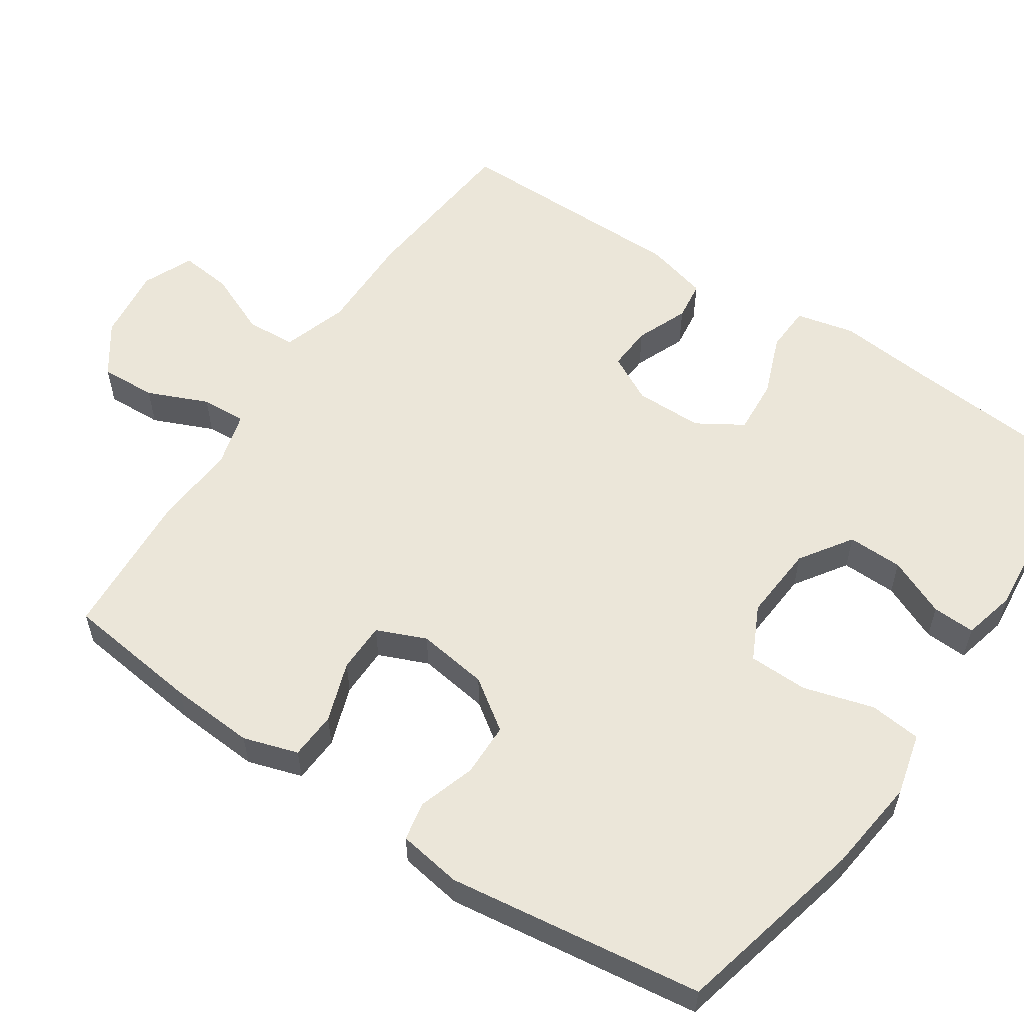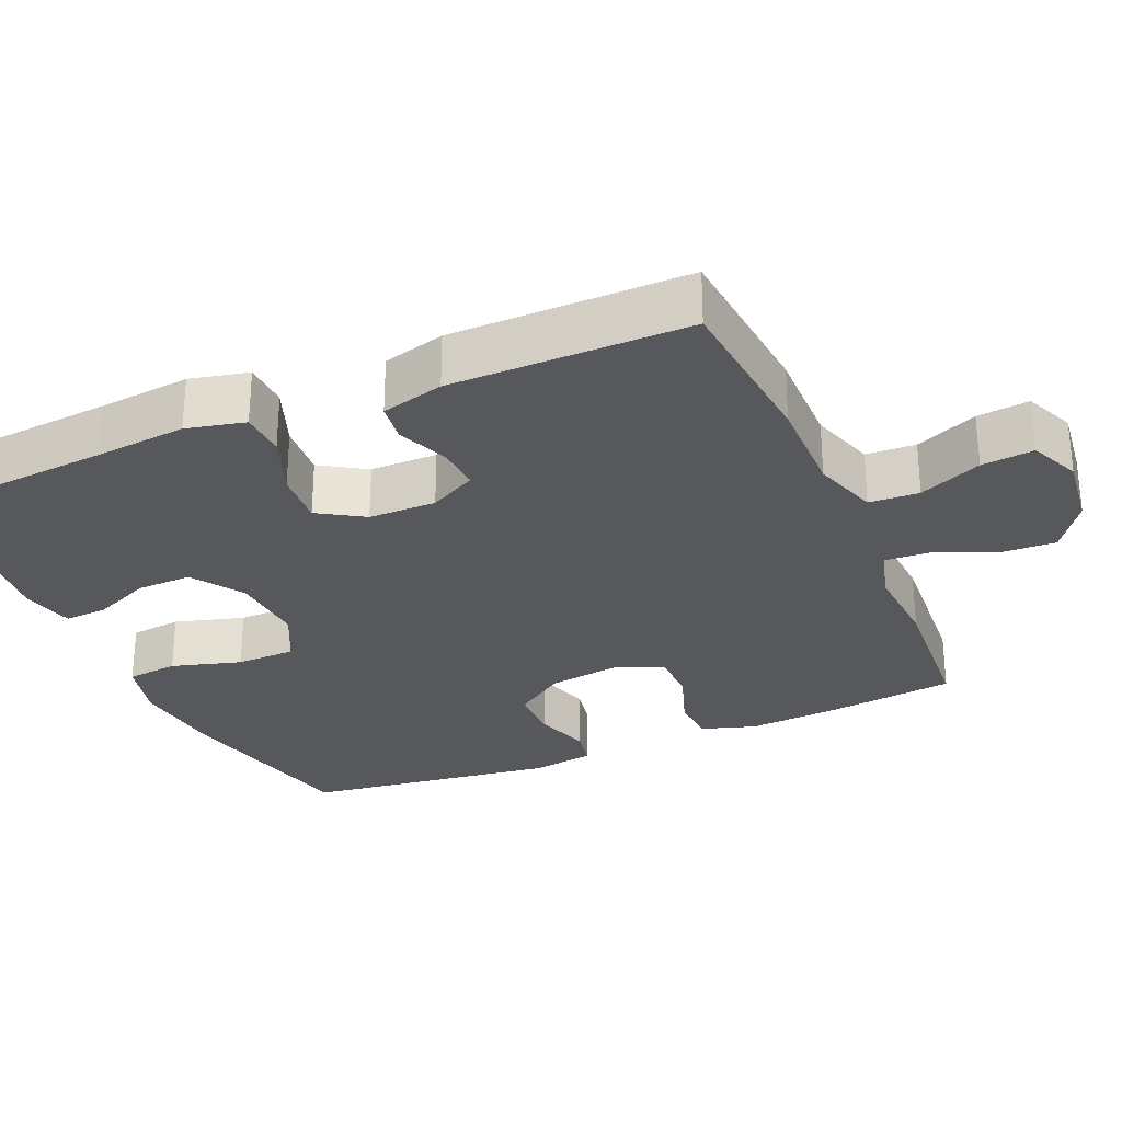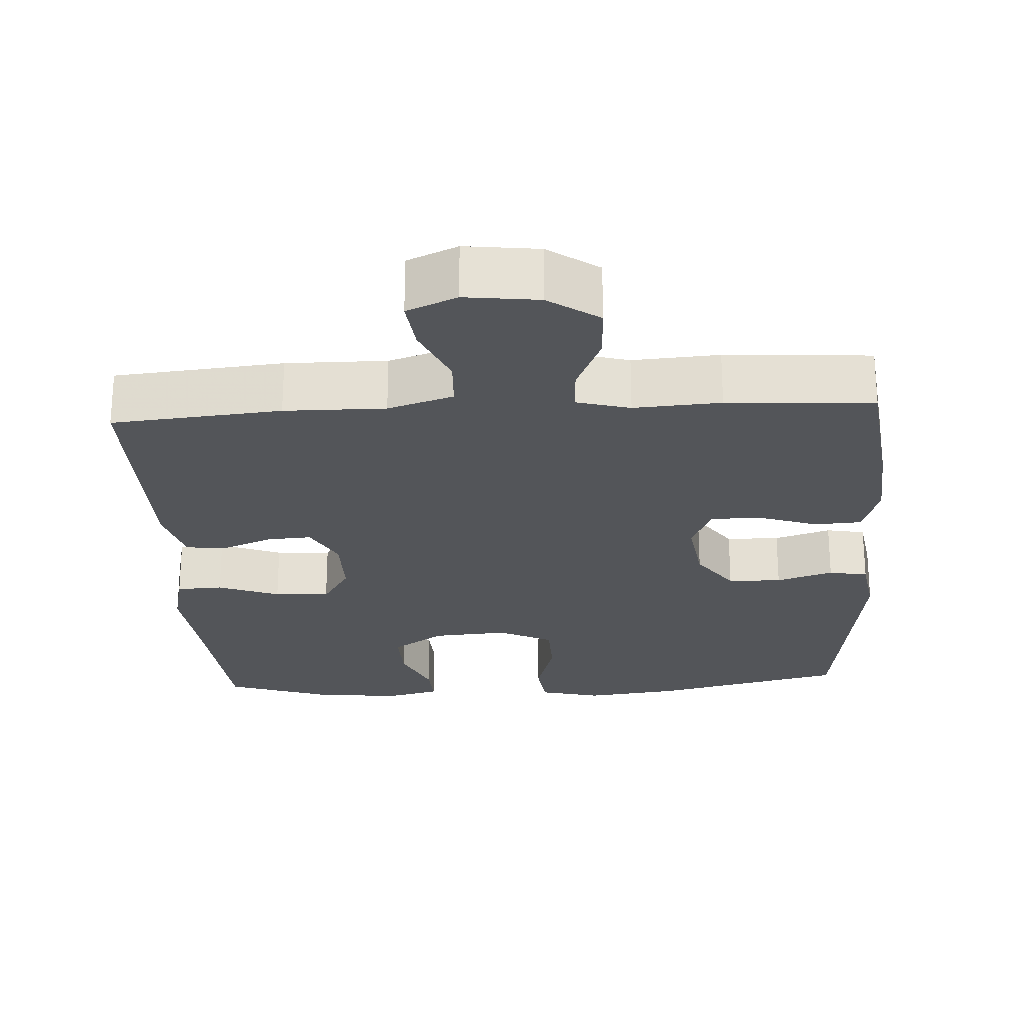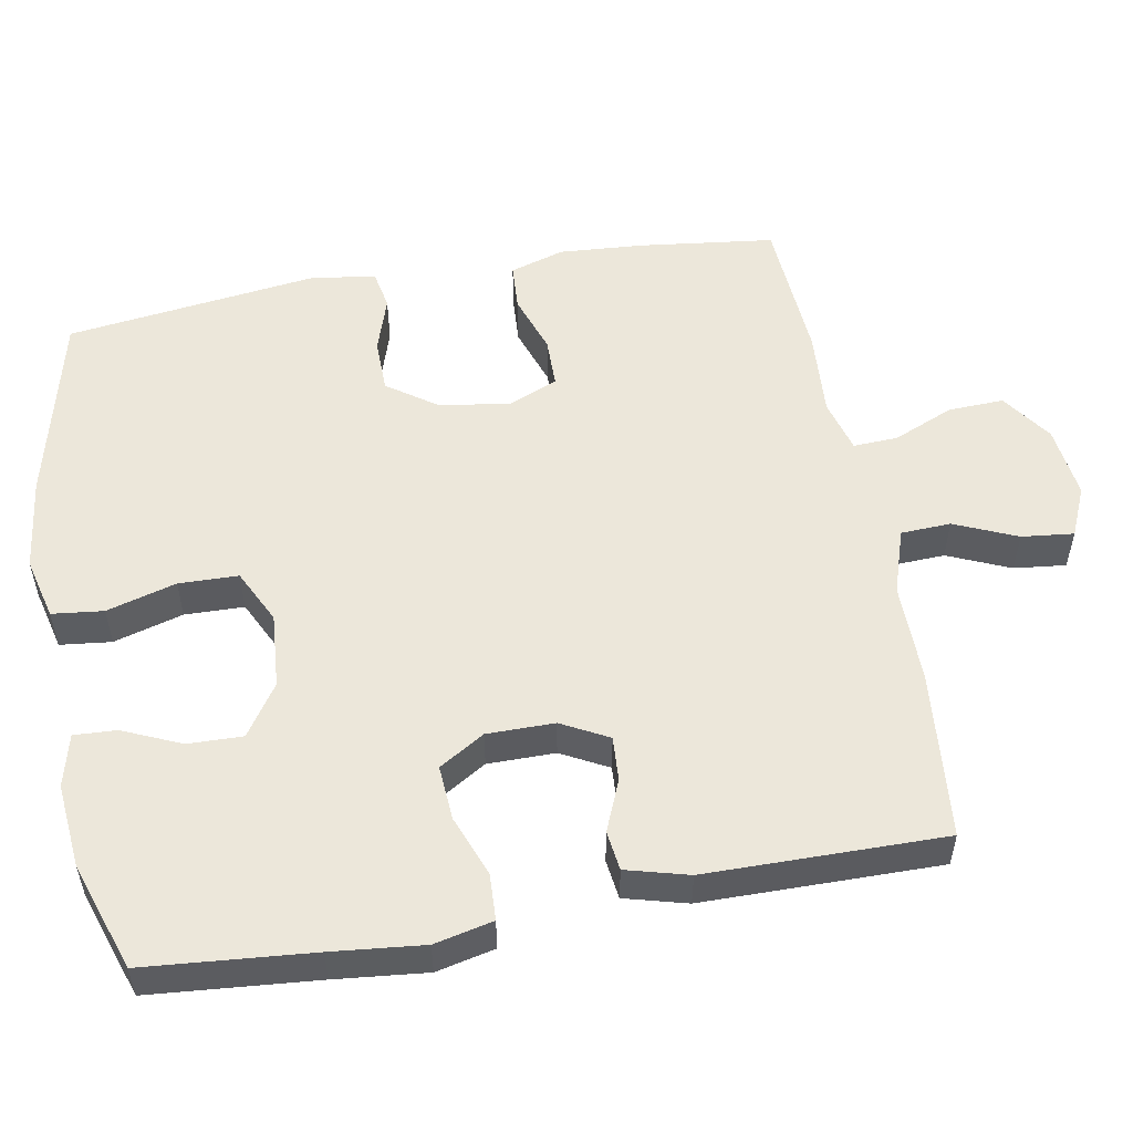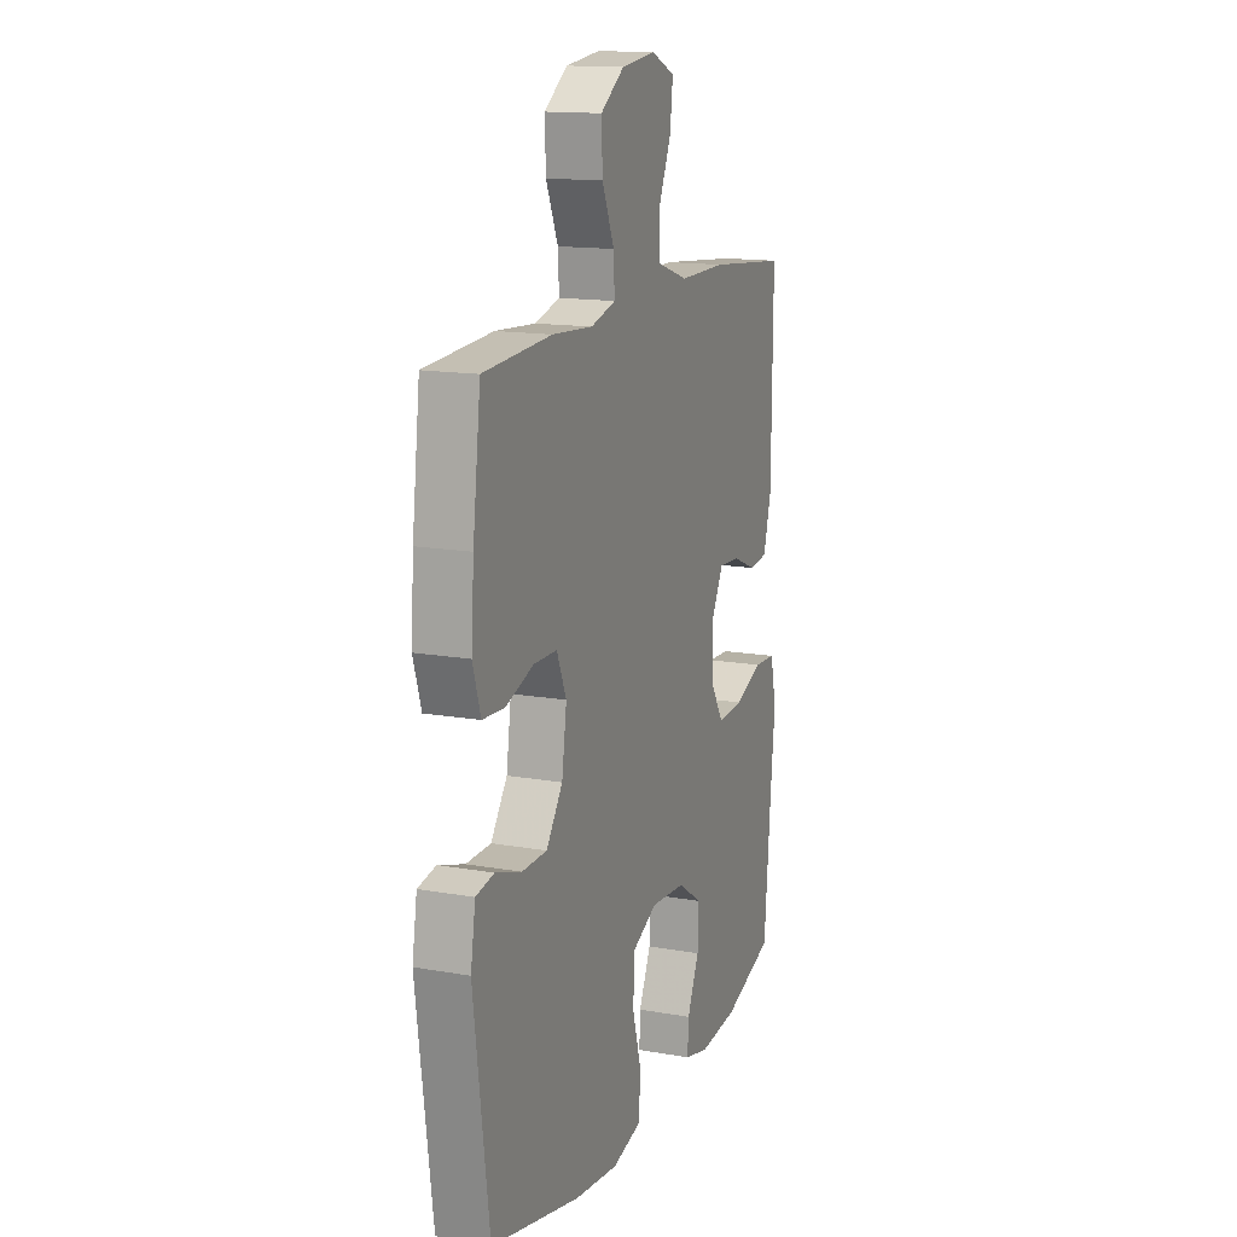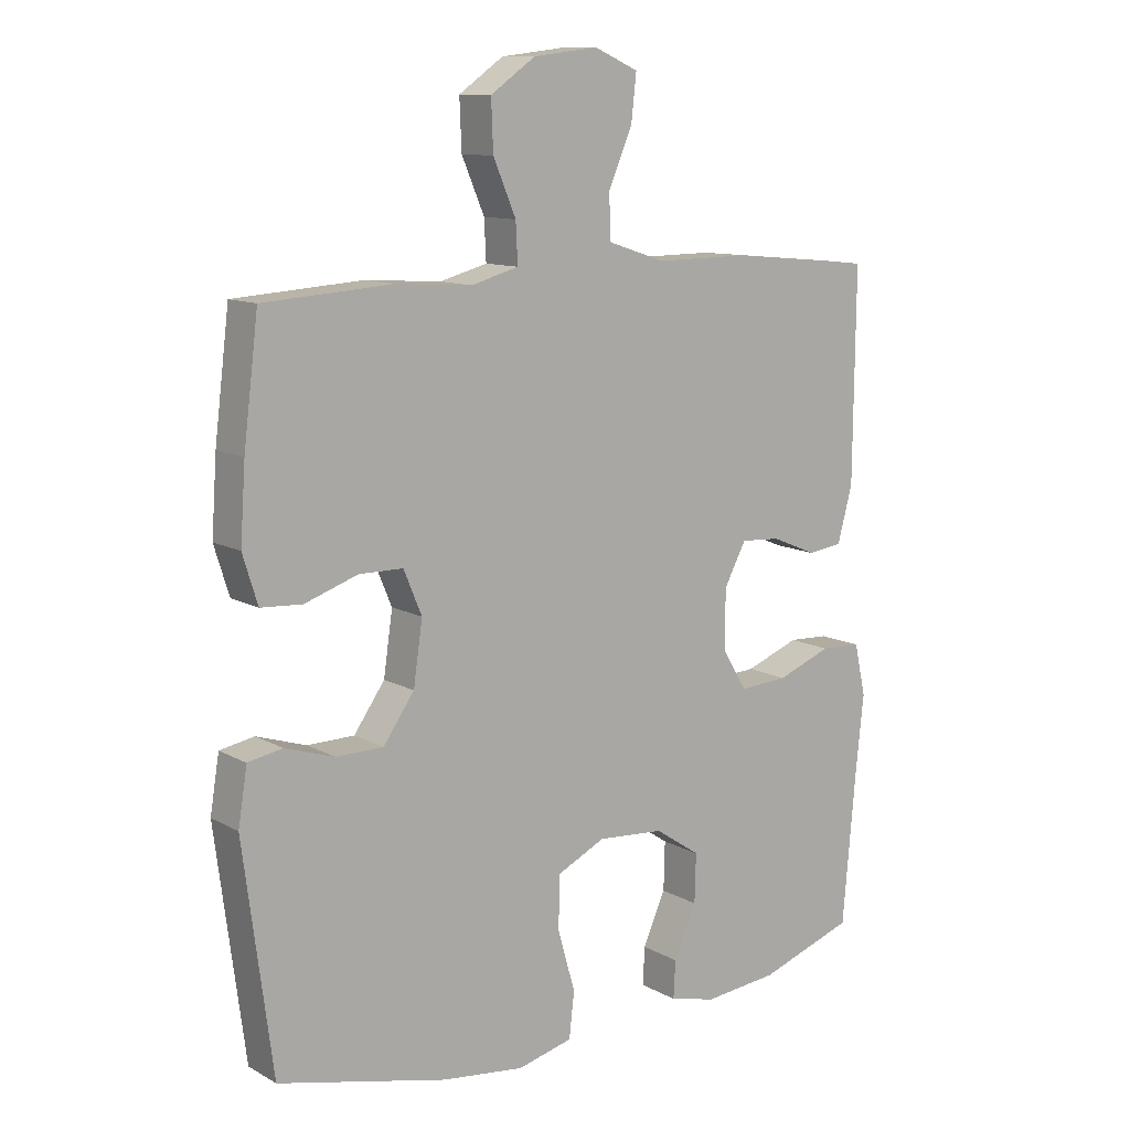
<metadata>
{"format":"obj","ext":"obj","renderer":"f3d","projection":"perspective","resolution":1024,"background":"white","views":[{"elev":56.8,"azim":123.6,"up":"+Y"},{"elev":-28.5,"azim":-66.9,"up":"+Y"},{"elev":-24.5,"azim":3.2,"up":"+Y"},{"elev":53.7,"azim":-100.3,"up":"+Y"},{"elev":14.7,"azim":111.0,"up":"+Z"},{"elev":11.4,"azim":142.5,"up":"+Z"}]}
</metadata>
<code>
v 0.5 0.07 -0.5
v 0.238 0.07 -0.563
v 0.11 0.07 -0.579
v 0.025 0.07 -0.558
v 0.017 0.07 -0.488
v 0.044 0.07 -0.393
v 0.042 0.07 -0.312
v -0.032 0.07 -0.276
v -0.135 0.07 -0.284
v -0.205 0.07 -0.331
v -0.203 0.07 -0.406
v -0.168 0.07 -0.485
v -0.165 0.07 -0.543
v -0.237 0.07 -0.561
v -0.352 0.07 -0.55
v -0.5 0.07 -0.5
v -0.52 0.07 -0.272
v -0.533 0.07 -0.147
v -0.515 0.07 -0.067
v -0.452 0.07 -0.064
v -0.368 0.07 -0.096
v -0.293 0.07 -0.101
v -0.255 0.07 -0.039
v -0.255 0.07 0.053
v -0.289 0.07 0.117
v -0.35 0.07 0.113
v -0.42 0.07 0.084
v -0.474 0.07 0.091
v -0.497 0.07 0.176
v -0.5 0.07 0.5
v -0.27 0.07 0.522
v -0.133 0.07 0.521
v -0.044 0.07 0.55
v -0.041 0.07 0.618
v -0.078 0.07 0.703
v -0.086 0.07 0.774
v -0.018 0.07 0.804
v 0.082 0.07 0.792
v 0.151 0.07 0.744
v 0.148 0.07 0.668
v 0.113 0.07 0.586
v 0.11 0.07 0.525
v 0.183 0.07 0.505
v 0.301 0.07 0.513
v 0.5 0.07 0.5
v 0.523 0.07 0.315
v 0.531 0.07 0.2
v 0.508 0.07 0.126
v 0.444 0.07 0.122
v 0.362 0.07 0.15
v 0.294 0.07 0.149
v 0.266 0.07 0.082
v 0.28 0.07 -0.014
v 0.328 0.07 -0.082
v 0.401 0.07 -0.083
v 0.478 0.07 -0.058
v 0.531 0.07 -0.068
v 0.545 0.07 -0.154
v 0.5 0 -0.5
v 0.238 0 -0.563
v 0.11 0 -0.579
v 0.025 0 -0.558
v 0.017 0 -0.488
v 0.044 0 -0.393
v 0.042 0 -0.312
v -0.032 0 -0.276
v -0.135 0 -0.284
v -0.205 0 -0.331
v -0.203 0 -0.406
v -0.168 0 -0.485
v -0.165 0 -0.543
v -0.237 0 -0.561
v -0.352 0 -0.55
v -0.5 0 -0.5
v -0.52 0 -0.272
v -0.533 0 -0.147
v -0.515 0 -0.067
v -0.452 0 -0.064
v -0.368 0 -0.096
v -0.293 0 -0.101
v -0.255 0 -0.039
v -0.255 0 0.053
v -0.289 0 0.117
v -0.35 0 0.113
v -0.42 0 0.084
v -0.474 0 0.091
v -0.497 0 0.176
v -0.5 0 0.5
v -0.27 0 0.522
v -0.133 0 0.521
v -0.044 0 0.55
v -0.041 0 0.618
v -0.078 0 0.703
v -0.086 0 0.774
v -0.018 0 0.804
v 0.082 0 0.792
v 0.151 0 0.744
v 0.148 0 0.668
v 0.113 0 0.586
v 0.11 0 0.525
v 0.183 0 0.505
v 0.301 0 0.513
v 0.5 0 0.5
v 0.523 0 0.315
v 0.531 0 0.2
v 0.508 0 0.126
v 0.444 0 0.122
v 0.362 0 0.15
v 0.294 0 0.149
v 0.266 0 0.082
v 0.28 0 -0.014
v 0.328 0 -0.082
v 0.401 0 -0.083
v 0.478 0 -0.058
v 0.531 0 -0.068
v 0.545 0 -0.154
f 4 5 6
f 3 4 6
f 2 3 6
f 1 2 6
f 58 1 6
f 57 58 6
f 56 57 6
f 55 56 6
f 54 55 6 7
f 53 54 7 8
f 52 53 8 9
f 51 52 9 10
f 48 49 50
f 47 48 50
f 46 47 50
f 45 46 50
f 44 45 50
f 43 44 50
f 42 43 50 51
f 39 40 41
f 38 39 41
f 37 38 41
f 36 37 41
f 35 36 41
f 34 35 41
f 33 34 41 42
f 42 51 10
f 33 42 10
f 32 33 10
f 30 31 32
f 29 30 32
f 28 29 32
f 27 28 32
f 26 27 32
f 19 20 21
f 18 19 21
f 17 18 21
f 16 17 21
f 15 16 21
f 14 15 21
f 13 14 21
f 12 13 21
f 11 12 21
f 10 11 21 22
f 25 26 32
f 24 25 32
f 23 24 32 10
f 10 22 23
f 64 63 62
f 64 62 61
f 64 61 60
f 64 60 59
f 64 59 116
f 64 116 115
f 64 115 114
f 64 114 113
f 65 64 113 112
f 66 65 112 111
f 67 66 111 110
f 68 67 110 109
f 108 107 106
f 108 106 105
f 108 105 104
f 108 104 103
f 108 103 102
f 108 102 101
f 109 108 101 100
f 99 98 97
f 99 97 96
f 99 96 95
f 99 95 94
f 99 94 93
f 99 93 92
f 100 99 92 91
f 68 109 100
f 68 100 91
f 68 91 90
f 90 89 88
f 90 88 87
f 90 87 86
f 90 86 85
f 90 85 84
f 79 78 77
f 79 77 76
f 79 76 75
f 79 75 74
f 79 74 73
f 79 73 72
f 79 72 71
f 79 71 70
f 79 70 69
f 80 79 69 68
f 90 84 83
f 90 83 82
f 68 90 82 81
f 81 80 68
f 1 59 60 2
f 2 60 61 3
f 3 61 62 4
f 4 62 63 5
f 5 63 64 6
f 6 64 65 7
f 7 65 66 8
f 8 66 67 9
f 9 67 68 10
f 10 68 69 11
f 11 69 70 12
f 12 70 71 13
f 13 71 72 14
f 14 72 73 15
f 15 73 74 16
f 16 74 75 17
f 17 75 76 18
f 18 76 77 19
f 19 77 78 20
f 20 78 79 21
f 21 79 80 22
f 22 80 81 23
f 23 81 82 24
f 24 82 83 25
f 25 83 84 26
f 26 84 85 27
f 27 85 86 28
f 28 86 87 29
f 29 87 88 30
f 30 88 89 31
f 31 89 90 32
f 32 90 91 33
f 33 91 92 34
f 34 92 93 35
f 35 93 94 36
f 36 94 95 37
f 37 95 96 38
f 38 96 97 39
f 39 97 98 40
f 40 98 99 41
f 41 99 100 42
f 42 100 101 43
f 43 101 102 44
f 44 102 103 45
f 45 103 104 46
f 46 104 105 47
f 47 105 106 48
f 48 106 107 49
f 49 107 108 50
f 50 108 109 51
f 51 109 110 52
f 52 110 111 53
f 53 111 112 54
f 54 112 113 55
f 55 113 114 56
f 56 114 115 57
f 57 115 116 58
f 58 116 59 1

</code>
